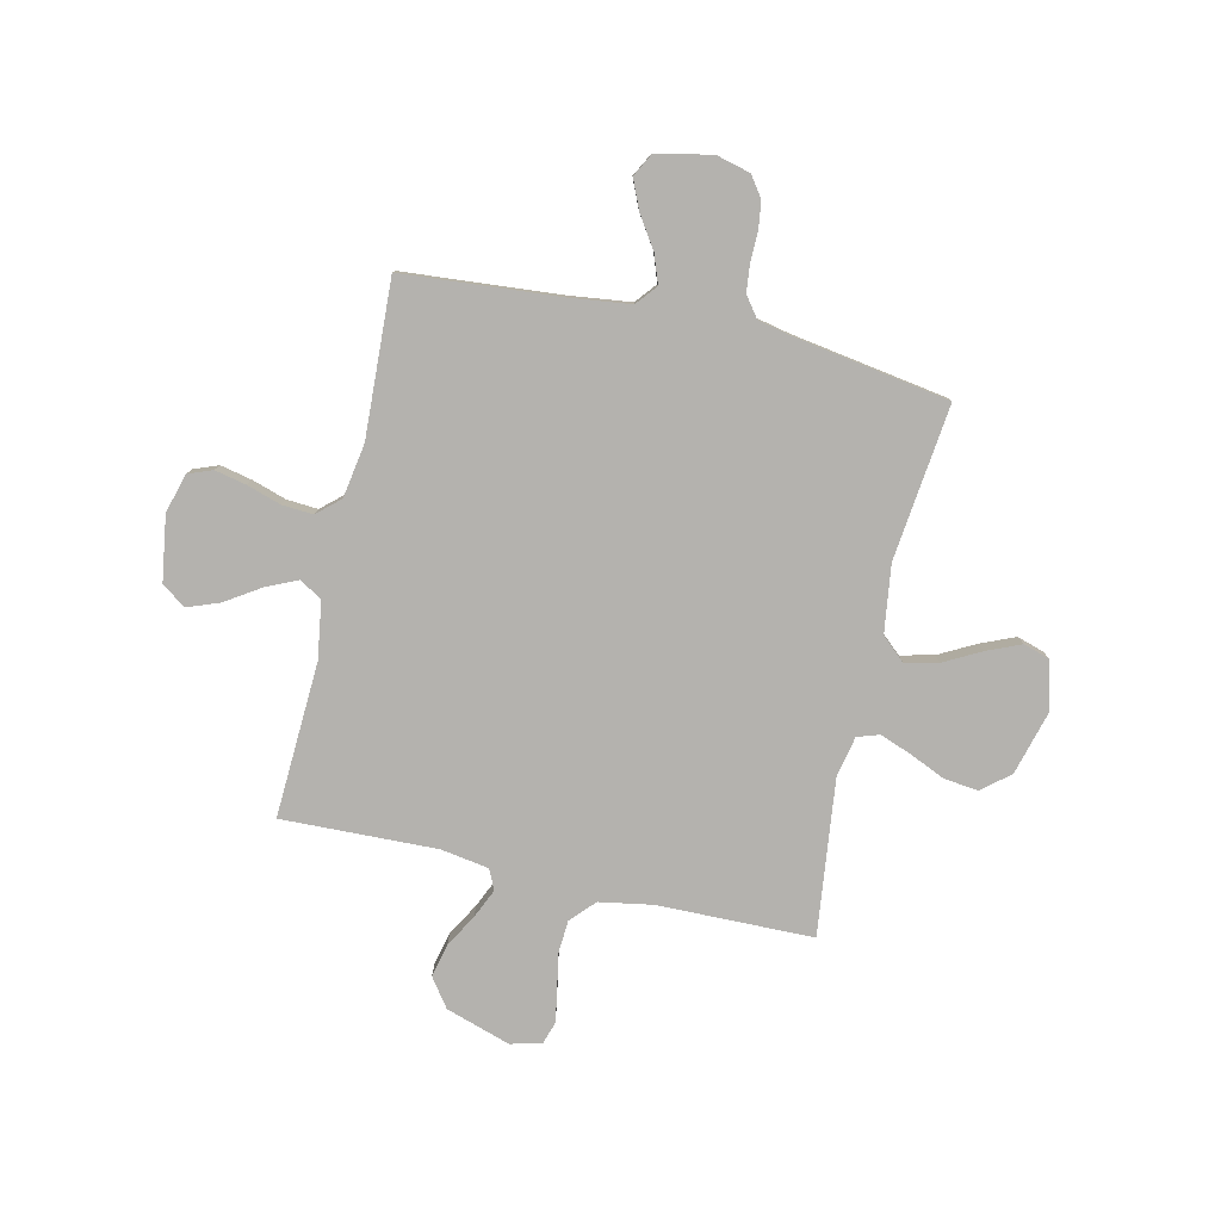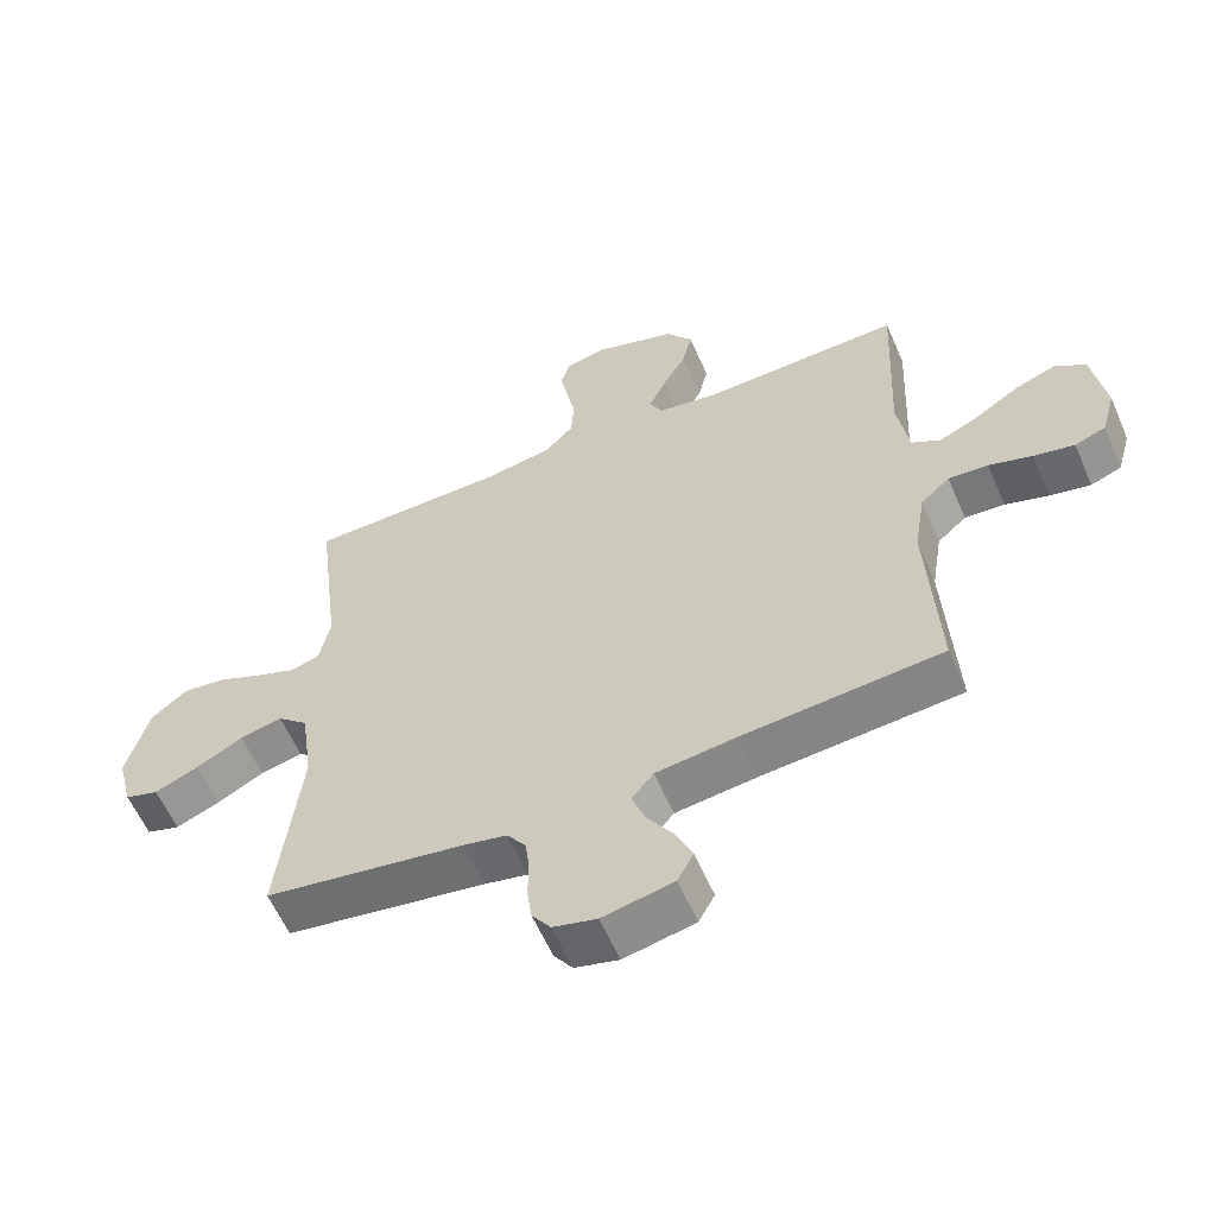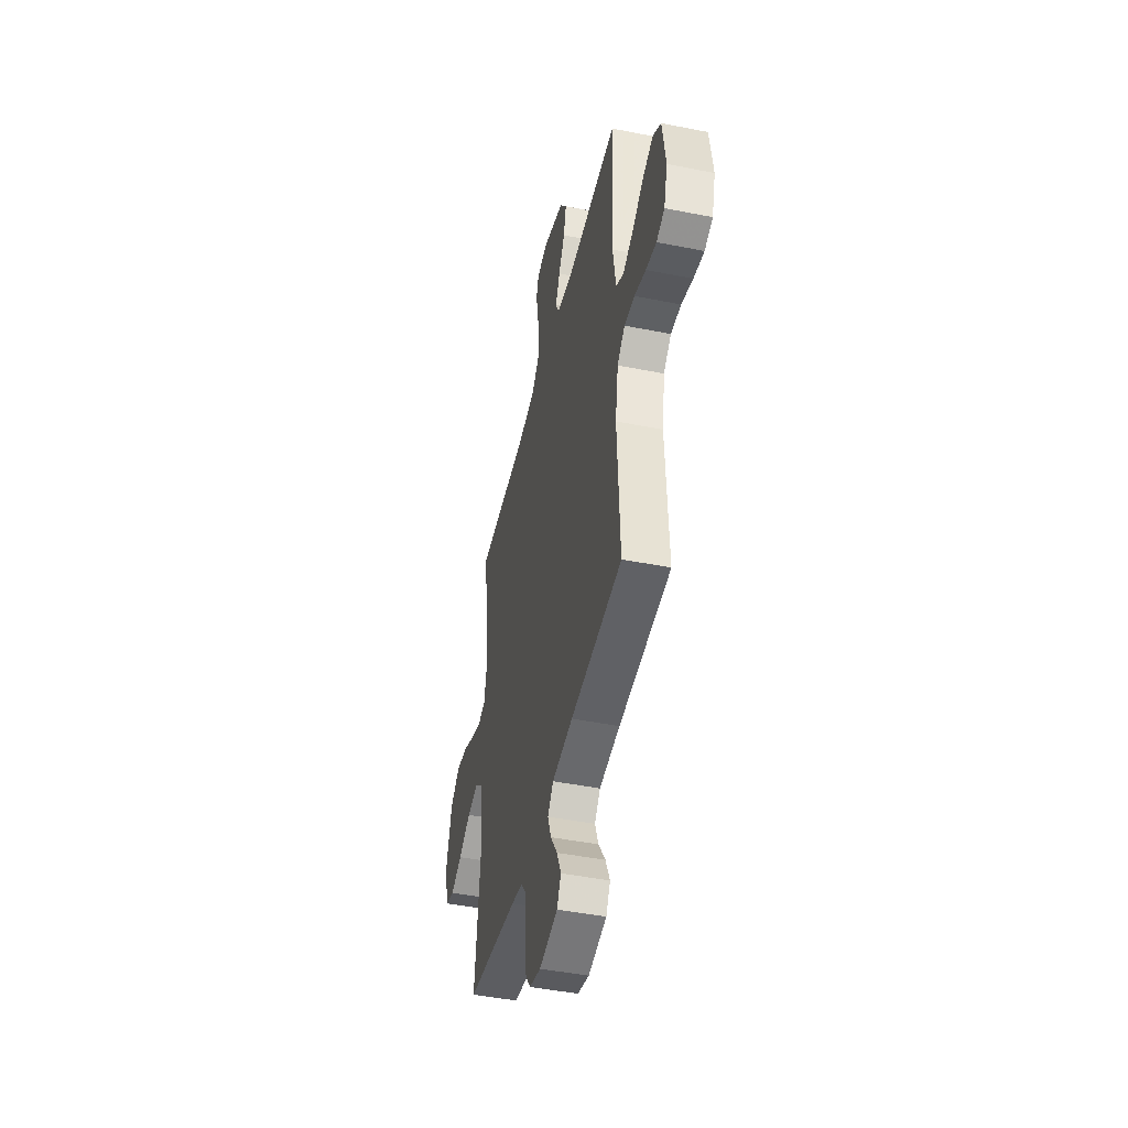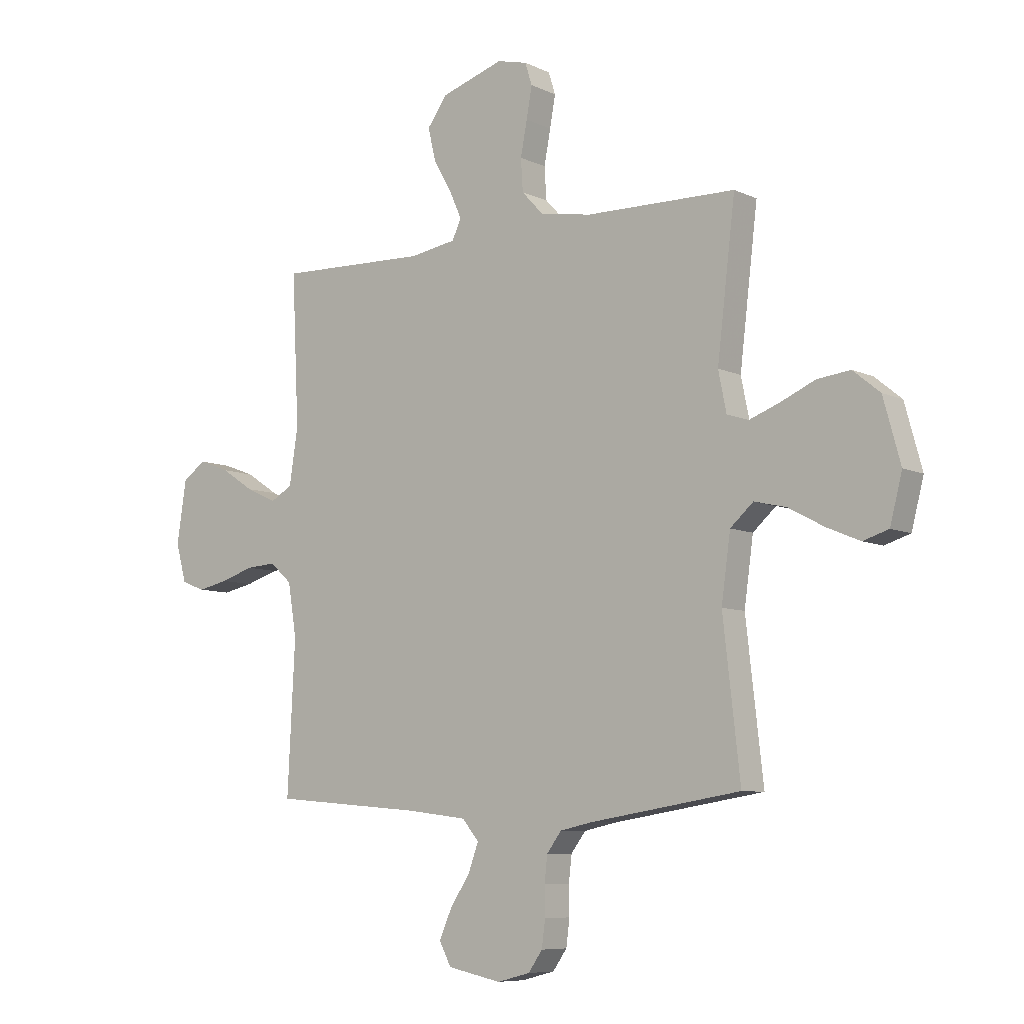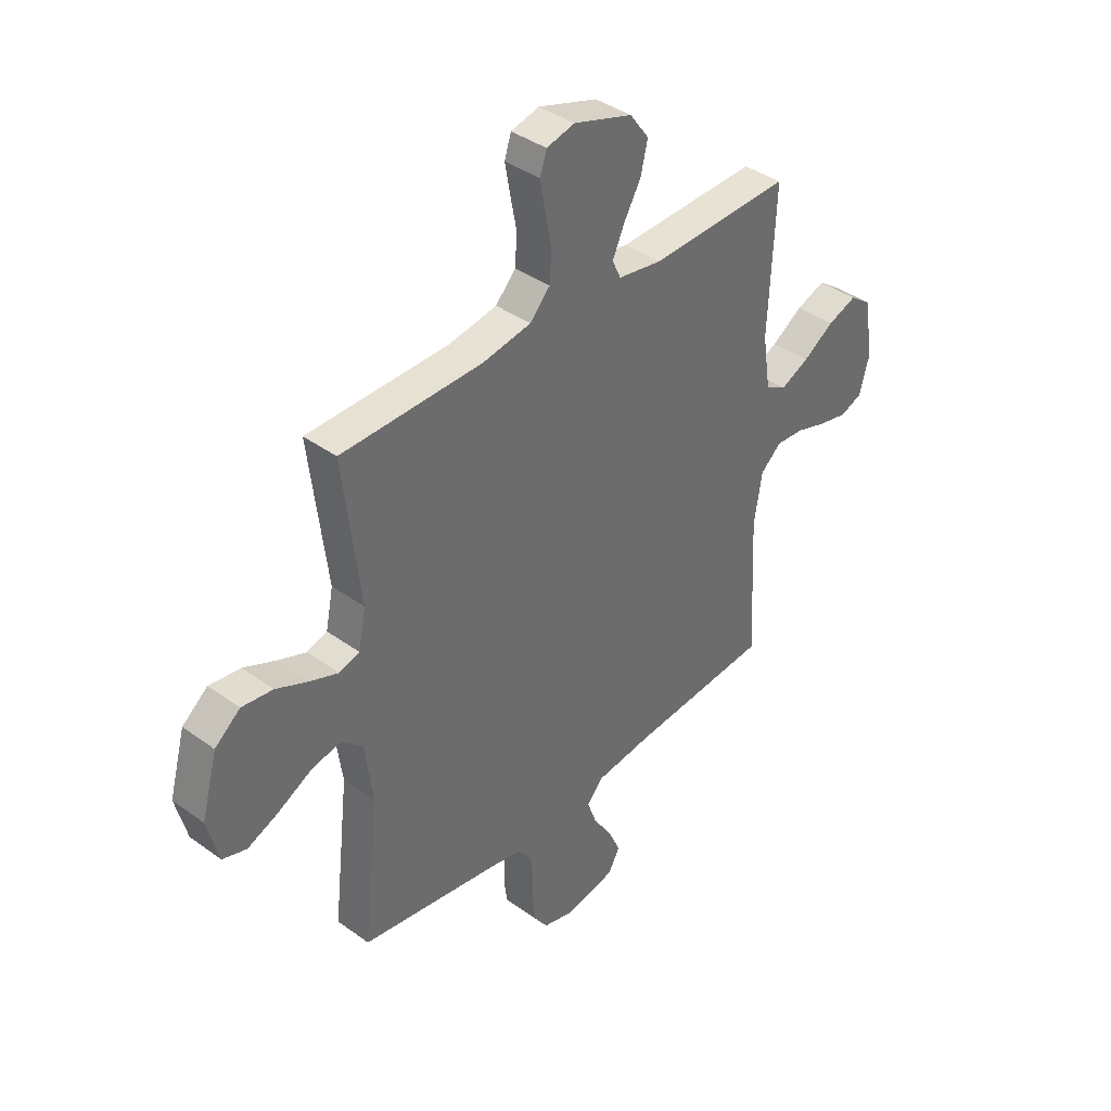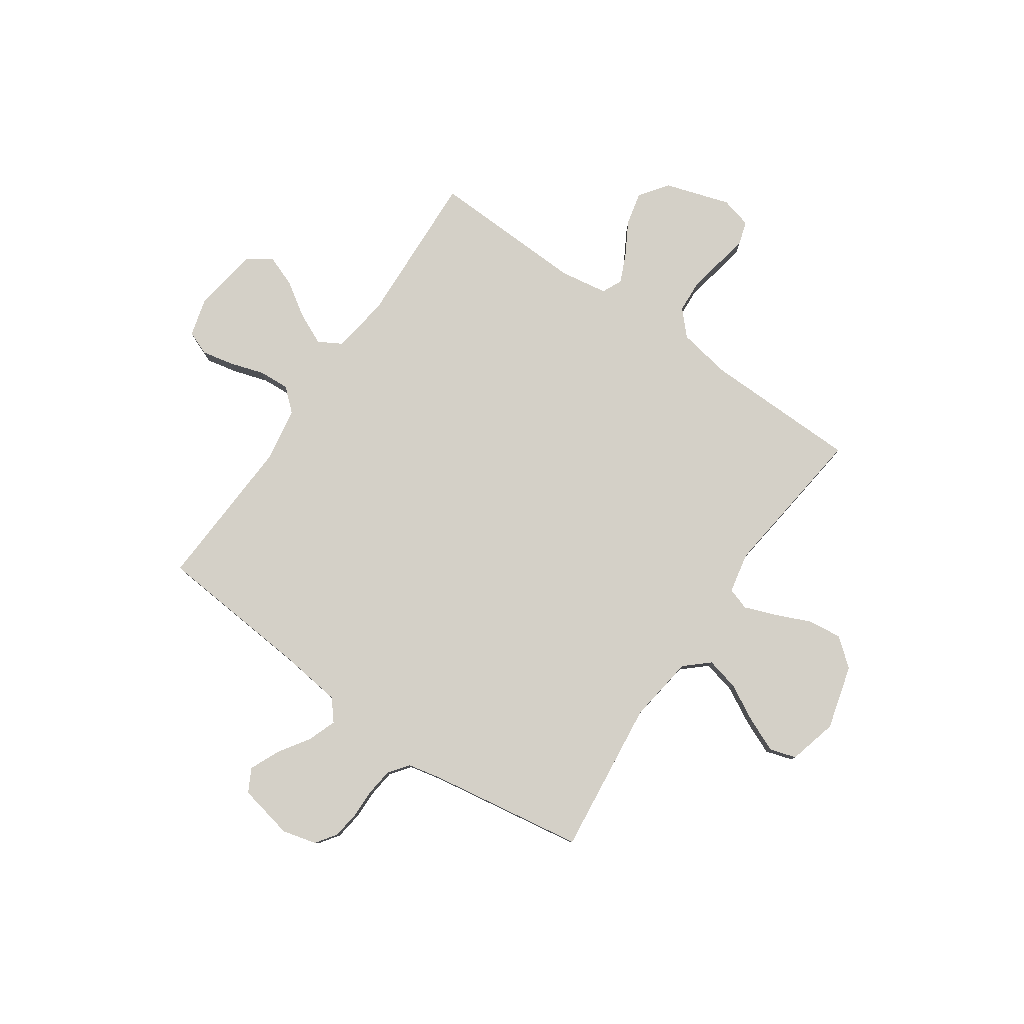
<metadata>
{"format":"obj","ext":"obj","renderer":"f3d","projection":"perspective","resolution":1024,"background":"white","views":[{"elev":-79.8,"azim":167.1,"up":"+Y"},{"elev":-59.4,"azim":23.4,"up":"+Z"},{"elev":-45.7,"azim":77.1,"up":"+Z"},{"elev":-7.7,"azim":-142.2,"up":"+Z"},{"elev":39.1,"azim":-47.8,"up":"+Z"},{"elev":80.0,"azim":-145.3,"up":"+Y"}]}
</metadata>
<code>
v 0.5 0.07 0.5
v 0.486 0.07 0.2
v 0.503 0.07 0.089
v 0.547 0.07 0.064
v 0.608 0.07 0.092
v 0.674 0.07 0.135
v 0.736 0.07 0.158
v 0.782 0.07 0.125
v 0.801 0.07 0
v 0.78 0.07 -0.076
v 0.733 0.07 -0.094
v 0.672 0.07 -0.081
v 0.606 0.07 -0.06
v 0.546 0.07 -0.056
v 0.502 0.07 -0.095
v 0.485 0.07 -0.2
v 0.5 0.07 -0.5
v 0.2 0.07 -0.525
v 0.079 0.07 -0.54
v 0.046 0.07 -0.58
v 0.066 0.07 -0.635
v 0.106 0.07 -0.696
v 0.131 0.07 -0.753
v 0.107 0.07 -0.798
v 0 0.07 -0.82
v -0.066 0.07 -0.803
v -0.094 0.07 -0.763
v -0.101 0.07 -0.71
v -0.1 0.07 -0.653
v -0.106 0.07 -0.601
v -0.135 0.07 -0.562
v -0.2 0.07 -0.548
v -0.5 0.07 -0.5
v -0.466 0.07 -0.2
v -0.484 0.07 -0.07
v -0.53 0.07 -0.029
v -0.594 0.07 -0.044
v -0.665 0.07 -0.082
v -0.731 0.07 -0.11
v -0.782 0.07 -0.094
v -0.806 0.07 0
v -0.772 0.07 0.124
v -0.718 0.07 0.168
v -0.652 0.07 0.16
v -0.584 0.07 0.13
v -0.523 0.07 0.107
v -0.48 0.07 0.121
v -0.464 0.07 0.2
v -0.5 0.07 0.5
v -0.2 0.07 0.505
v -0.097 0.07 0.523
v -0.054 0.07 0.569
v -0.05 0.07 0.633
v -0.063 0.07 0.701
v -0.074 0.07 0.763
v -0.06 0.07 0.807
v 0 0.07 0.822
v 0.125 0.07 0.782
v 0.165 0.07 0.727
v 0.15 0.07 0.663
v 0.114 0.07 0.6
v 0.089 0.07 0.544
v 0.107 0.07 0.505
v 0.2 0.07 0.49
v 0.5 0 0.5
v 0.486 0 0.2
v 0.503 0 0.089
v 0.547 0 0.064
v 0.608 0 0.092
v 0.674 0 0.135
v 0.736 0 0.158
v 0.782 0 0.125
v 0.801 0 0
v 0.78 0 -0.076
v 0.733 0 -0.094
v 0.672 0 -0.081
v 0.606 0 -0.06
v 0.546 0 -0.056
v 0.502 0 -0.095
v 0.485 0 -0.2
v 0.5 0 -0.5
v 0.2 0 -0.525
v 0.079 0 -0.54
v 0.046 0 -0.58
v 0.066 0 -0.635
v 0.106 0 -0.696
v 0.131 0 -0.753
v 0.107 0 -0.798
v 0 0 -0.82
v -0.066 0 -0.803
v -0.094 0 -0.763
v -0.101 0 -0.71
v -0.1 0 -0.653
v -0.106 0 -0.601
v -0.135 0 -0.562
v -0.2 0 -0.548
v -0.5 0 -0.5
v -0.466 0 -0.2
v -0.484 0 -0.07
v -0.53 0 -0.029
v -0.594 0 -0.044
v -0.665 0 -0.082
v -0.731 0 -0.11
v -0.782 0 -0.094
v -0.806 0 0
v -0.772 0 0.124
v -0.718 0 0.168
v -0.652 0 0.16
v -0.584 0 0.13
v -0.523 0 0.107
v -0.48 0 0.121
v -0.464 0 0.2
v -0.5 0 0.5
v -0.2 0 0.505
v -0.097 0 0.523
v -0.054 0 0.569
v -0.05 0 0.633
v -0.063 0 0.701
v -0.074 0 0.763
v -0.06 0 0.807
v 0 0 0.822
v 0.125 0 0.782
v 0.165 0 0.727
v 0.15 0 0.663
v 0.114 0 0.6
v 0.089 0 0.544
v 0.107 0 0.505
v 0.2 0 0.49
f 58 59 60 61
f 58 61 62
f 57 58 62
f 56 57 62
f 53 54 55 56
f 53 56 62 63
f 48 49 50
f 47 48 50 51
f 42 43 44 45
f 42 45 46
f 41 42 46
f 40 41 46 47
f 37 38 39 40
f 32 33 34
f 31 32 34 35
f 30 31 35
f 26 27 28 29
f 26 29 30
f 25 26 30
f 24 25 30
f 21 22 23 24
f 20 21 24 30
f 19 20 30 35
f 16 17 18
f 15 16 18 19
f 10 11 12 13
f 8 9 10 13
f 8 13 14
f 5 6 7 8
f 4 5 8 14
f 3 4 14 15
f 64 1 2
f 63 64 2 3
f 52 53 63 3
f 37 40 47
f 36 37 47 51
f 35 36 51 52
f 19 35 52
f 3 15 19 52
f 125 124 123 122
f 126 125 122
f 126 122 121
f 126 121 120
f 120 119 118 117
f 127 126 120 117
f 114 113 112
f 115 114 112 111
f 109 108 107 106
f 110 109 106
f 110 106 105
f 111 110 105 104
f 104 103 102 101
f 98 97 96
f 99 98 96 95
f 99 95 94
f 93 92 91 90
f 94 93 90
f 94 90 89
f 94 89 88
f 88 87 86 85
f 94 88 85 84
f 99 94 84 83
f 82 81 80
f 83 82 80 79
f 77 76 75 74
f 77 74 73 72
f 78 77 72
f 72 71 70 69
f 78 72 69 68
f 79 78 68 67
f 66 65 128
f 67 66 128 127
f 67 127 117 116
f 111 104 101
f 115 111 101 100
f 116 115 100 99
f 116 99 83
f 116 83 79 67
f 1 65 66 2
f 2 66 67 3
f 3 67 68 4
f 4 68 69 5
f 5 69 70 6
f 6 70 71 7
f 7 71 72 8
f 8 72 73 9
f 9 73 74 10
f 10 74 75 11
f 11 75 76 12
f 12 76 77 13
f 13 77 78 14
f 14 78 79 15
f 15 79 80 16
f 16 80 81 17
f 17 81 82 18
f 18 82 83 19
f 19 83 84 20
f 20 84 85 21
f 21 85 86 22
f 22 86 87 23
f 23 87 88 24
f 24 88 89 25
f 25 89 90 26
f 26 90 91 27
f 27 91 92 28
f 28 92 93 29
f 29 93 94 30
f 30 94 95 31
f 31 95 96 32
f 32 96 97 33
f 33 97 98 34
f 34 98 99 35
f 35 99 100 36
f 36 100 101 37
f 37 101 102 38
f 38 102 103 39
f 39 103 104 40
f 40 104 105 41
f 41 105 106 42
f 42 106 107 43
f 43 107 108 44
f 44 108 109 45
f 45 109 110 46
f 46 110 111 47
f 47 111 112 48
f 48 112 113 49
f 49 113 114 50
f 50 114 115 51
f 51 115 116 52
f 52 116 117 53
f 53 117 118 54
f 54 118 119 55
f 55 119 120 56
f 56 120 121 57
f 57 121 122 58
f 58 122 123 59
f 59 123 124 60
f 60 124 125 61
f 61 125 126 62
f 62 126 127 63
f 63 127 128 64
f 64 128 65 1

</code>
